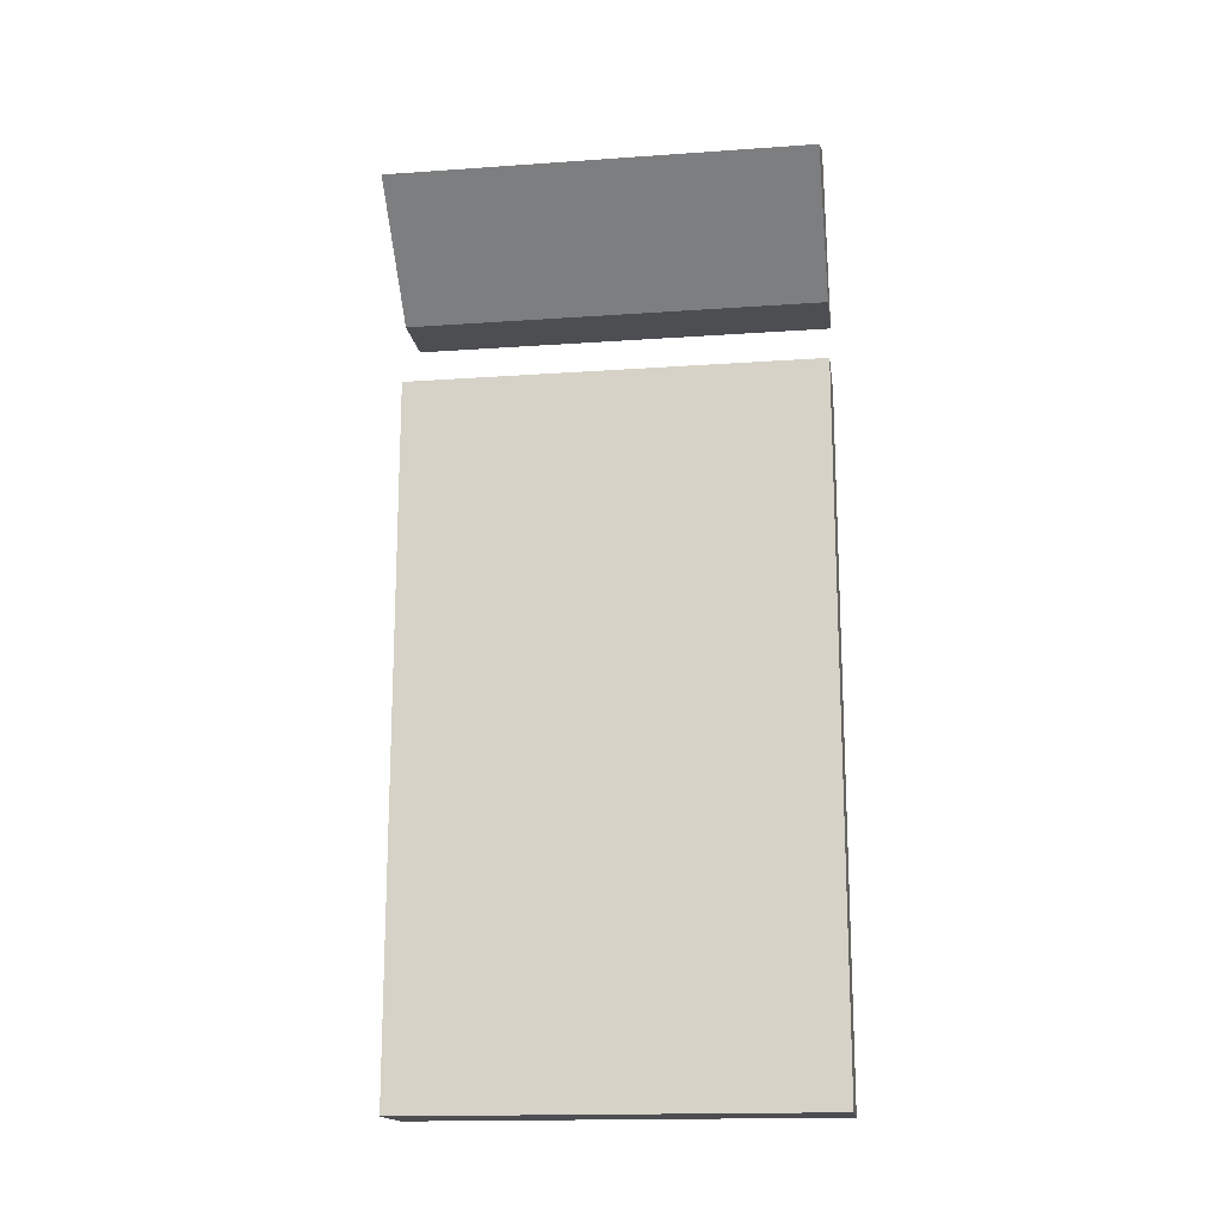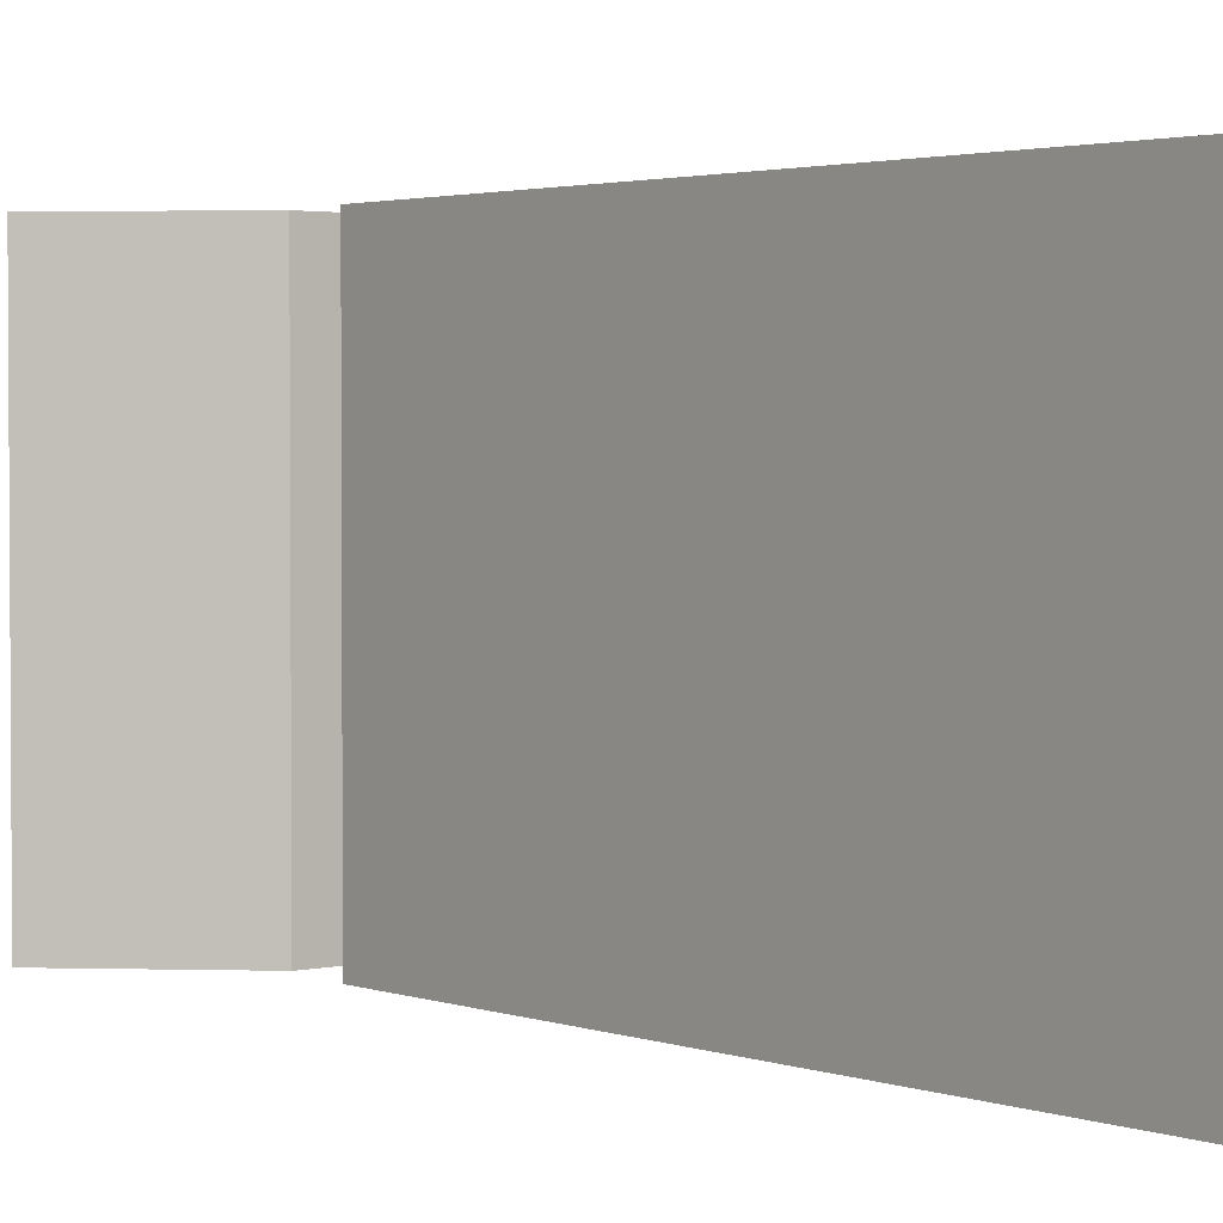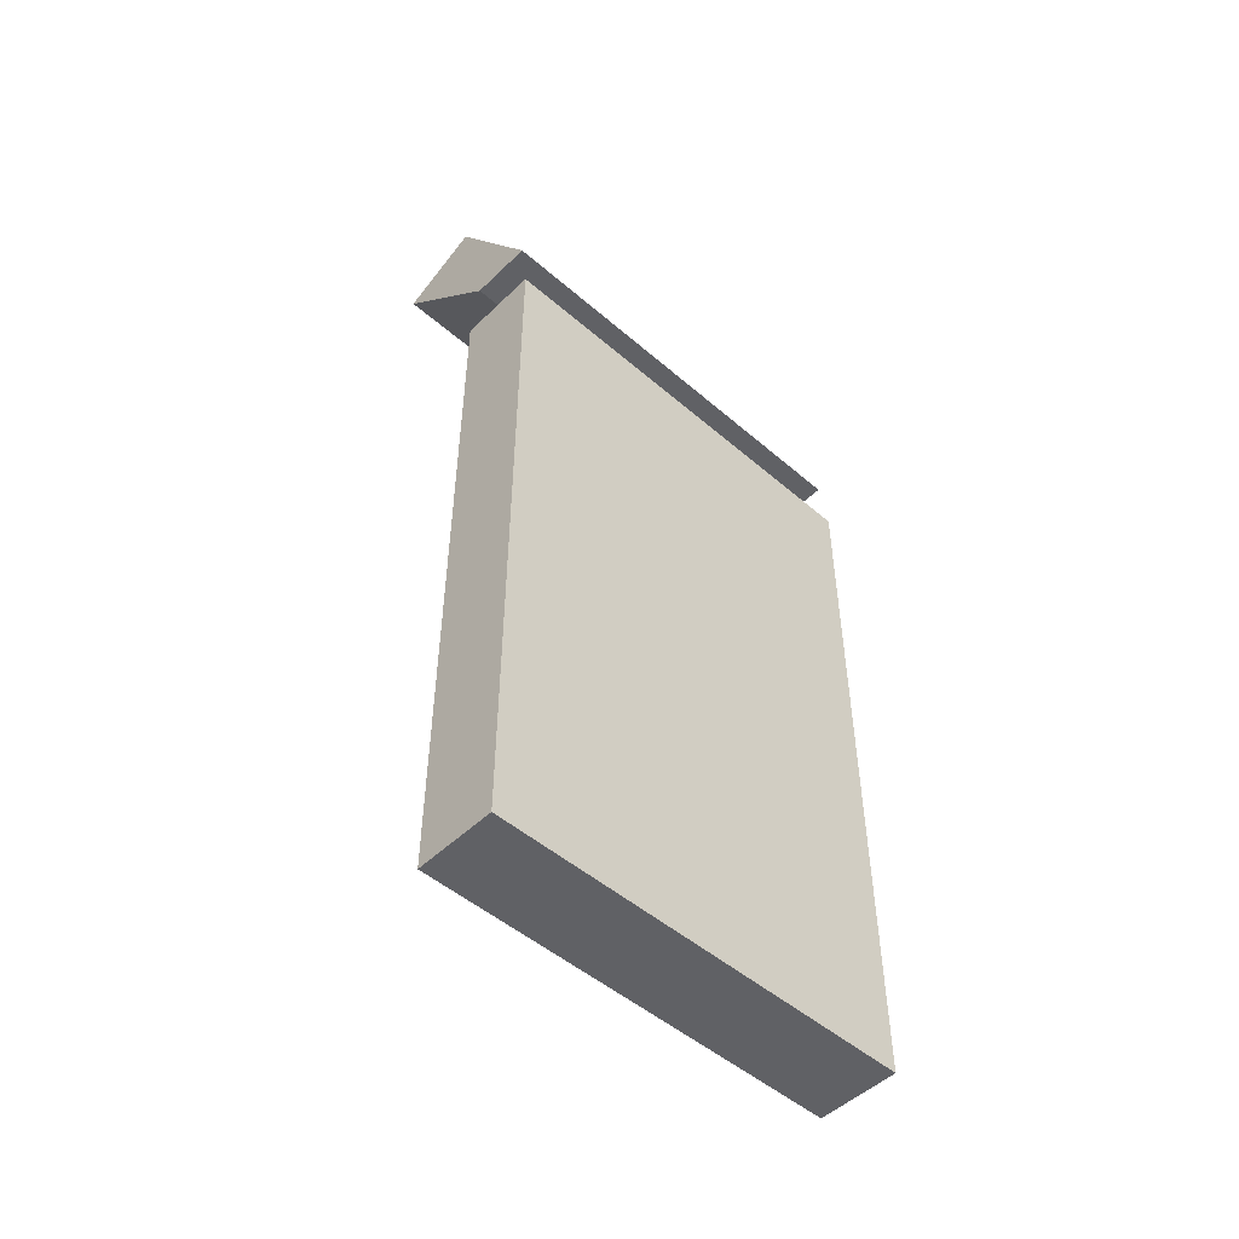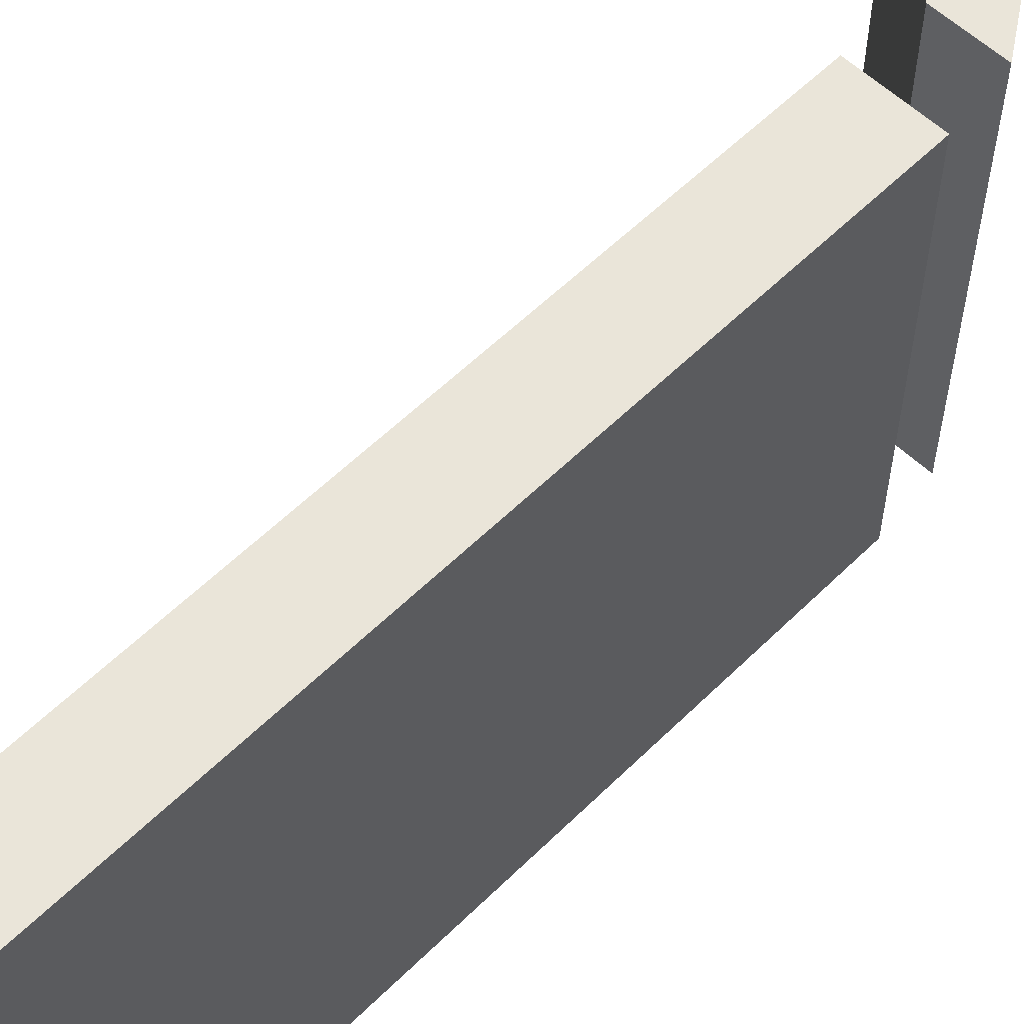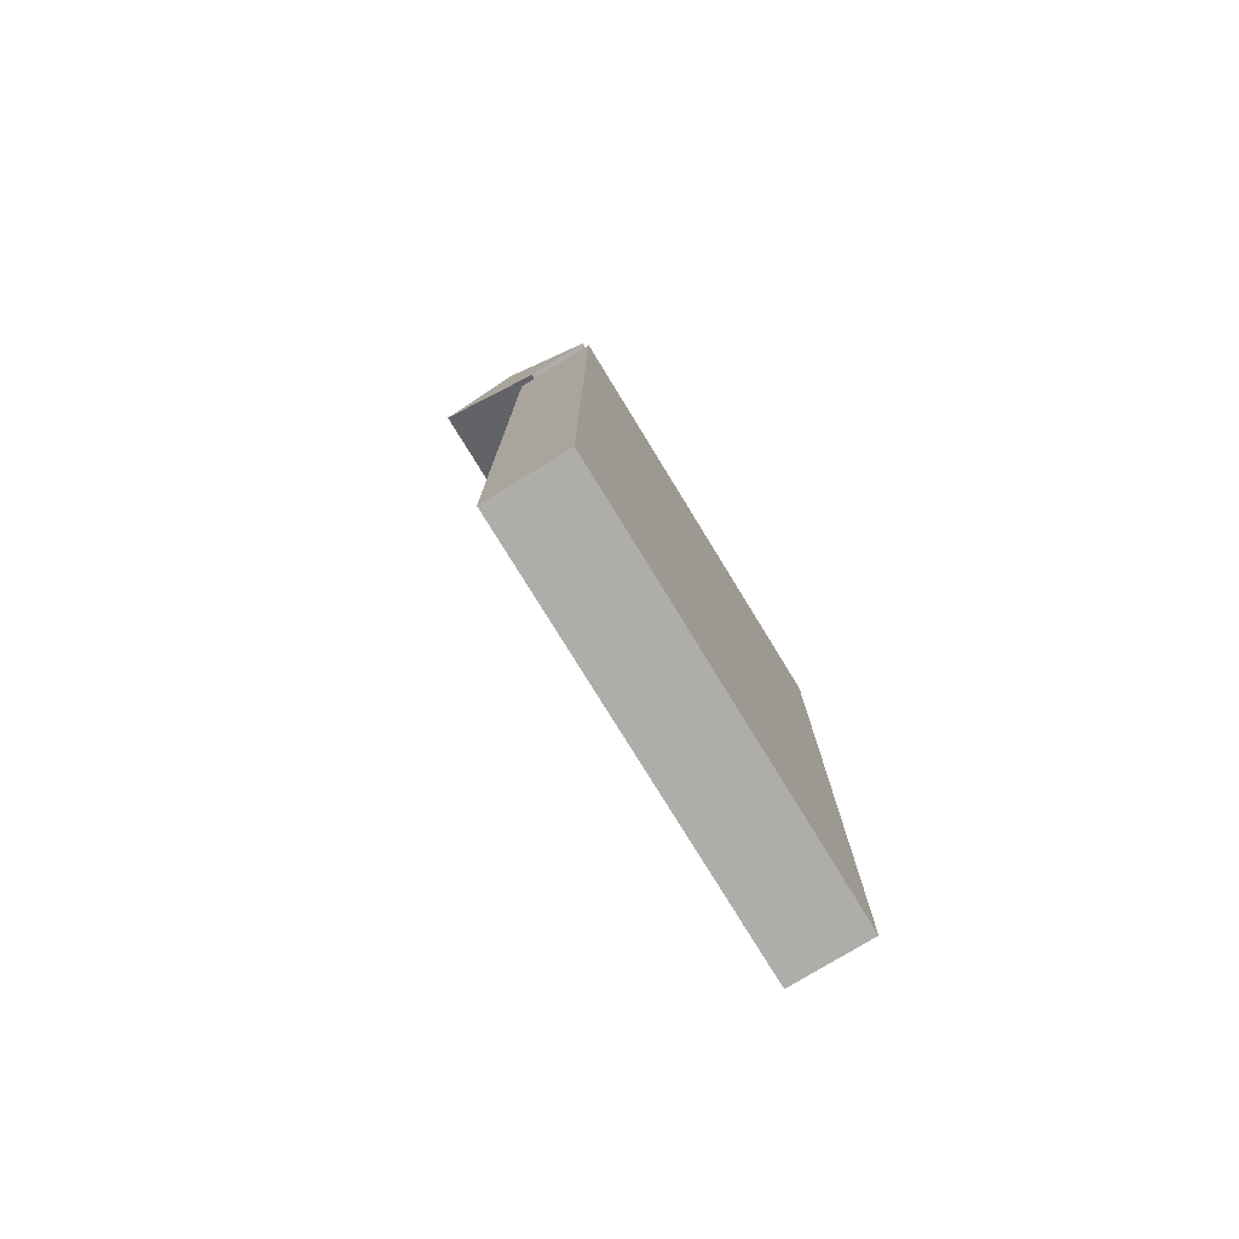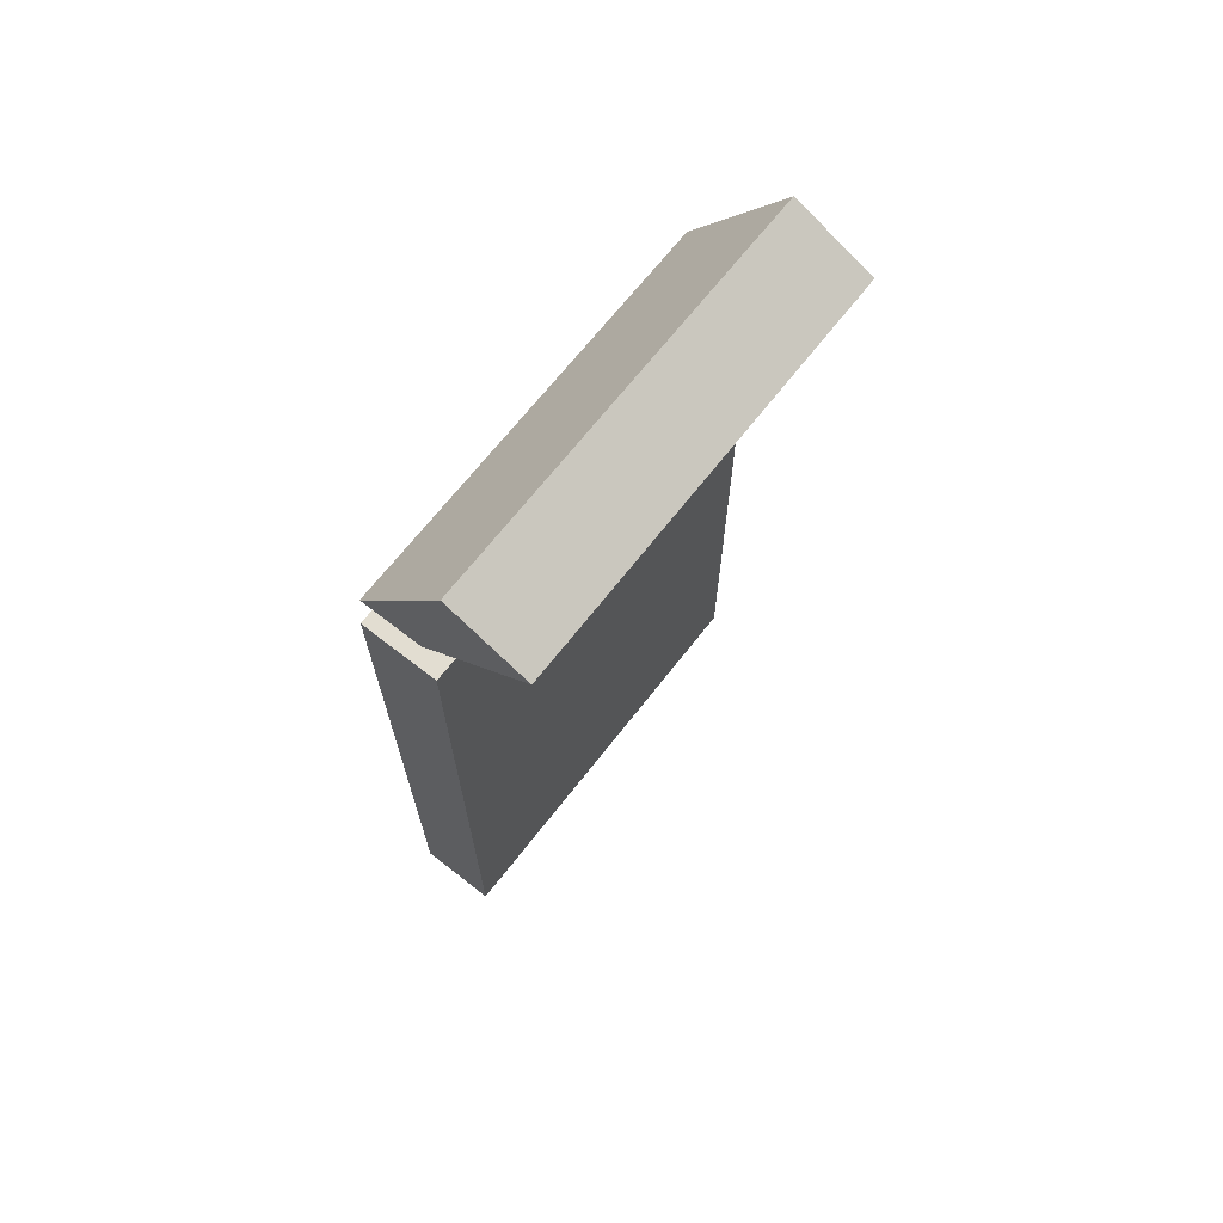
<metadata>
{"format":"obj","ext":"obj","renderer":"f3d","projection":"perspective","resolution":1024,"background":"white","views":[{"elev":-16.7,"azim":-81.9,"up":"+Y"},{"elev":2.4,"azim":-38.6,"up":"+Z"},{"elev":-49.8,"azim":46.5,"up":"+Y"},{"elev":57.7,"azim":44.5,"up":"+Z"},{"elev":-77.1,"azim":31.5,"up":"+Y"},{"elev":68.4,"azim":-142.0,"up":"+Y"}]}
</metadata>
<code>
g object_1
v 12.99 51.16 0
v 12.99 25.96 0
v 12.99 0.7589 0
v 7.303 51.16 0
v 7.303 0.7589 0
v 7.303 25.96 0
v 12.99 0.7589 0
v 12.99 0.7589 30
v 12.99 51.16 0
v 12.99 51.16 30
v 12.99 25.96 0
v 12.99 51.16 15
v 12.99 25.96 30
v 12.99 0.7589 15
v 7.303 0.7589 0
v 7.303 0.7589 30
v 12.99 0.7589 0
v 12.99 0.7589 30
v 12.99 0.7589 15
v 7.303 0.7589 15
v 7.303 51.16 0
v 7.303 51.16 30
v 7.303 0.7589 0
v 7.303 0.7589 30
v 7.303 25.96 0
v 7.303 0.7589 15
v 7.303 25.96 30
v 7.303 51.16 15
v 12.99 51.16 0
v 12.99 51.16 30
v 7.303 51.16 0
v 7.303 51.16 30
v 12.99 51.16 15
v 7.303 51.16 15
v 12.99 51.16 30
v 12.99 25.96 30
v 12.99 0.7589 30
v 7.303 0.7589 30
v 7.303 25.96 30
v 7.303 51.16 30
f 6 4 1 2
f 5 6 2 3
f 14 7 11
f 14 13 8
f 12 14 11
f 14 12 13
f 12 10 13
f 9 12 11
f 20 15 17 19
f 16 20 19 18
f 28 21 25
f 28 27 22
f 26 28 25
f 28 26 27
f 26 24 27
f 23 26 25
f 33 29 31 34
f 30 33 34 32
f 39 36 35 40
f 38 37 36 39
g object_2
v -0.1855 63.4 0
v 5.575 66.07 0
v 7.951 55.63 0
v 3.883 59.52 0
v 12.42 55.63 0
v 8.995 60.85 0
v 5.575 66.07 0
v 5.575 66.07 30
v -0.1855 63.4 0
v -0.1855 63.4 30
v -0.1855 63.4 15
v 5.575 66.07 15
v 12.42 55.63 0
v 12.42 55.63 30
v 5.575 66.07 0
v 5.575 66.07 30
v 8.995 60.85 0
v 5.575 66.07 15
v 8.995 60.85 30
v 12.42 55.63 15
v 7.951 55.63 0
v 7.951 55.63 30
v 12.42 55.63 0
v 12.42 55.63 30
v 12.42 55.63 15
v 7.951 55.63 15
v -0.1855 63.4 0
v -0.1855 63.4 30
v 7.951 55.63 0
v 7.951 55.63 30
v 3.883 59.52 0
v -0.1855 63.4 15
v 7.951 55.63 15
v 3.883 59.52 30
v -0.1855 63.4 30
v 5.575 66.07 30
v 8.995 60.85 30
v 12.42 55.63 30
v 7.951 55.63 30
v 3.883 59.52 30
f 44 41 42
f 46 44 42
f 45 43 46
f 44 46 43
f 52 47 49 51
f 48 52 51 50
f 60 53 57
f 60 59 54
f 58 60 57
f 60 58 59
f 58 56 59
f 55 58 57
f 66 61 63 65
f 62 66 65 64
f 72 67 71
f 72 74 68
f 73 72 71
f 72 73 74
f 73 70 74
f 69 73 71
f 80 76 75
f 77 76 80
f 78 77 79
f 80 79 77

</code>
